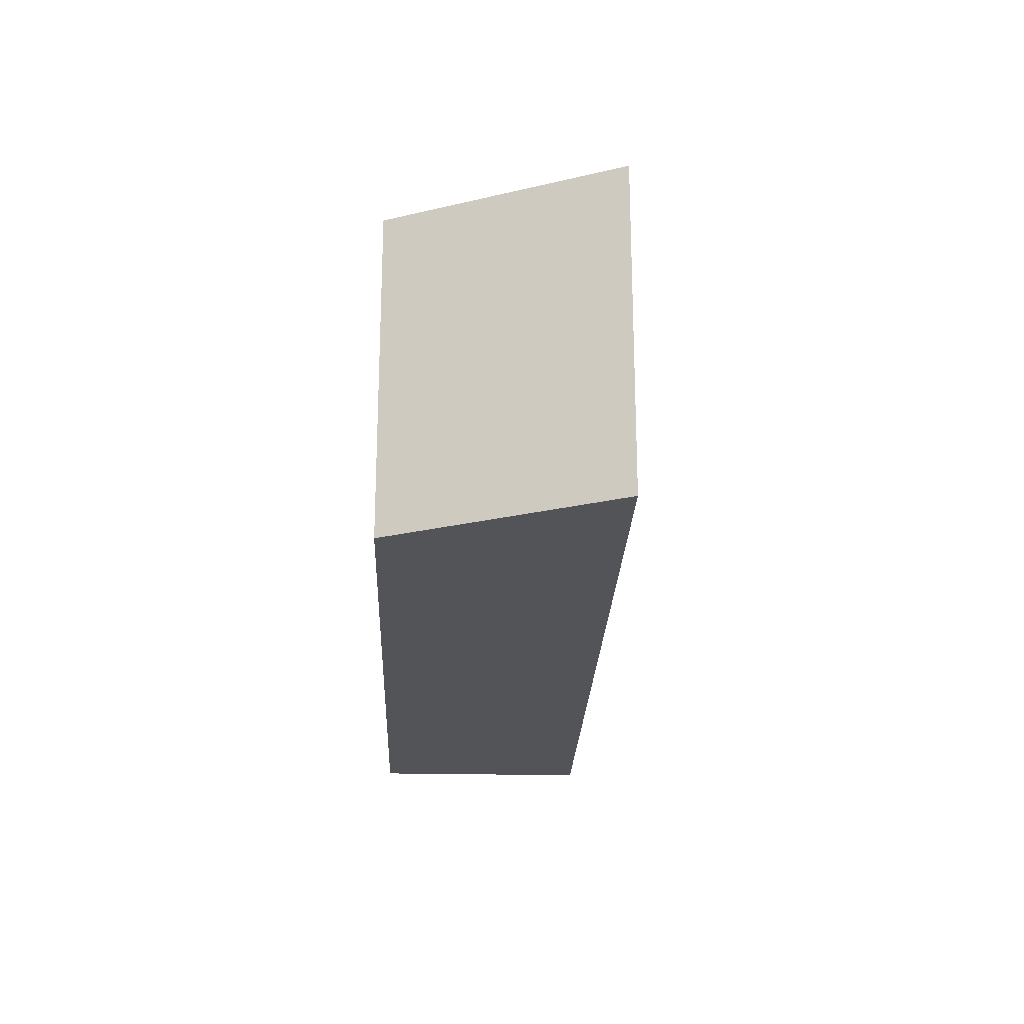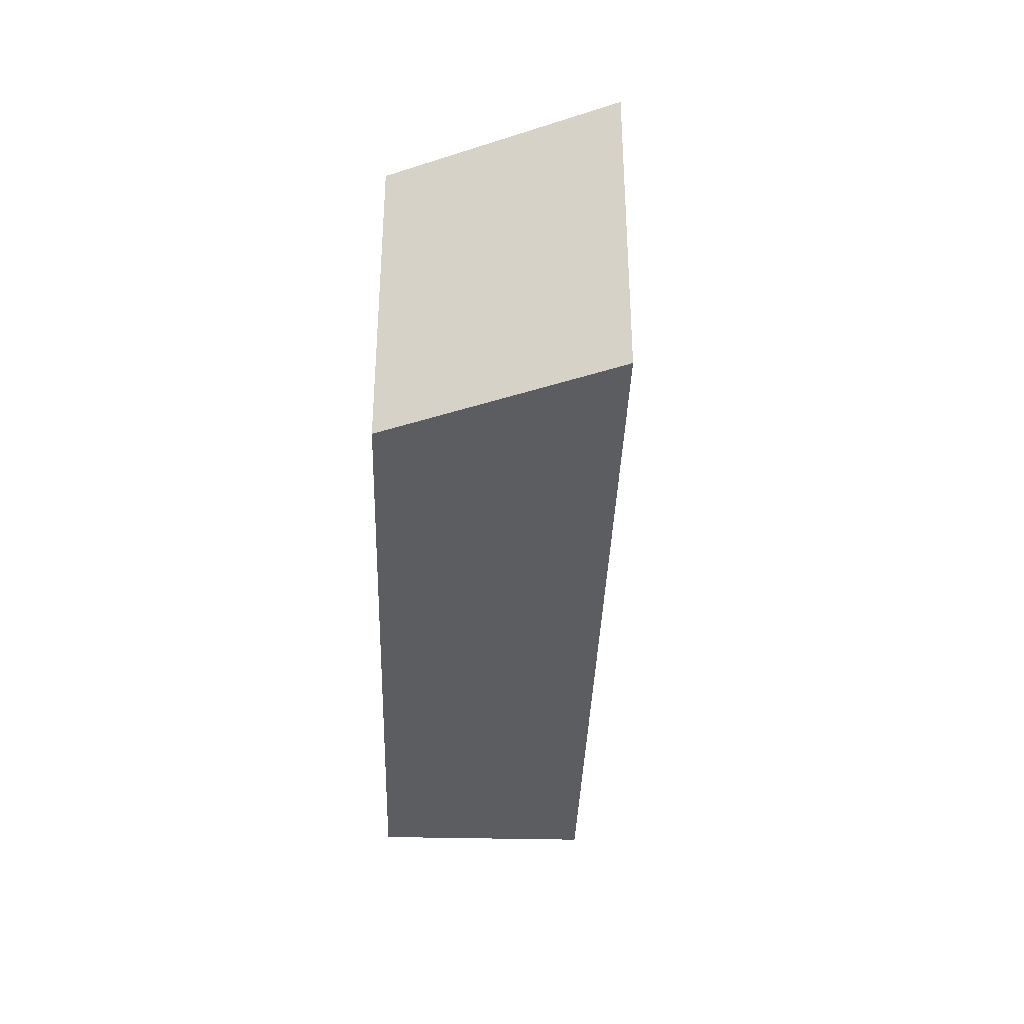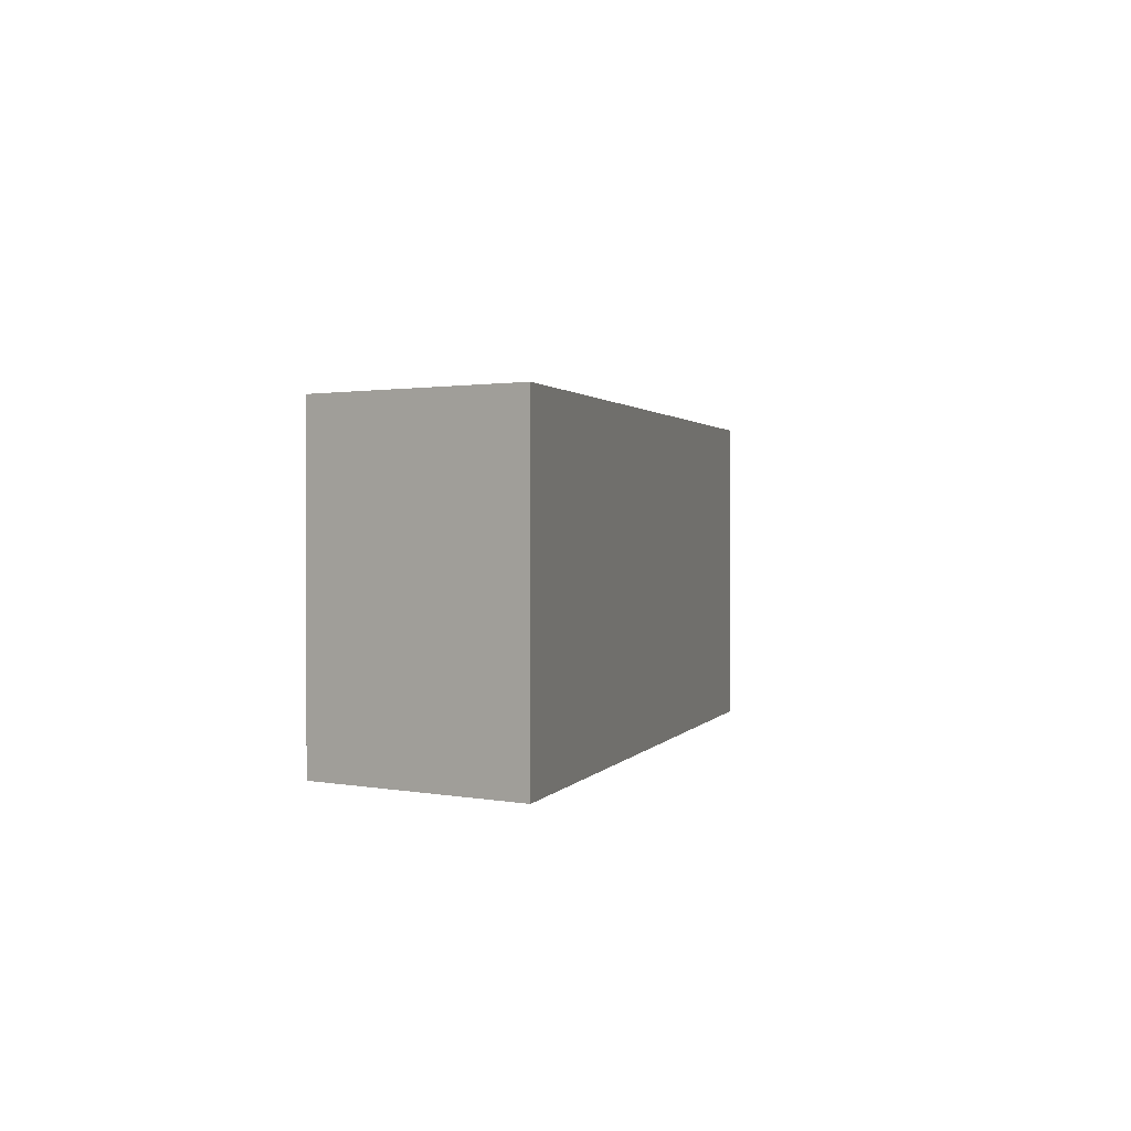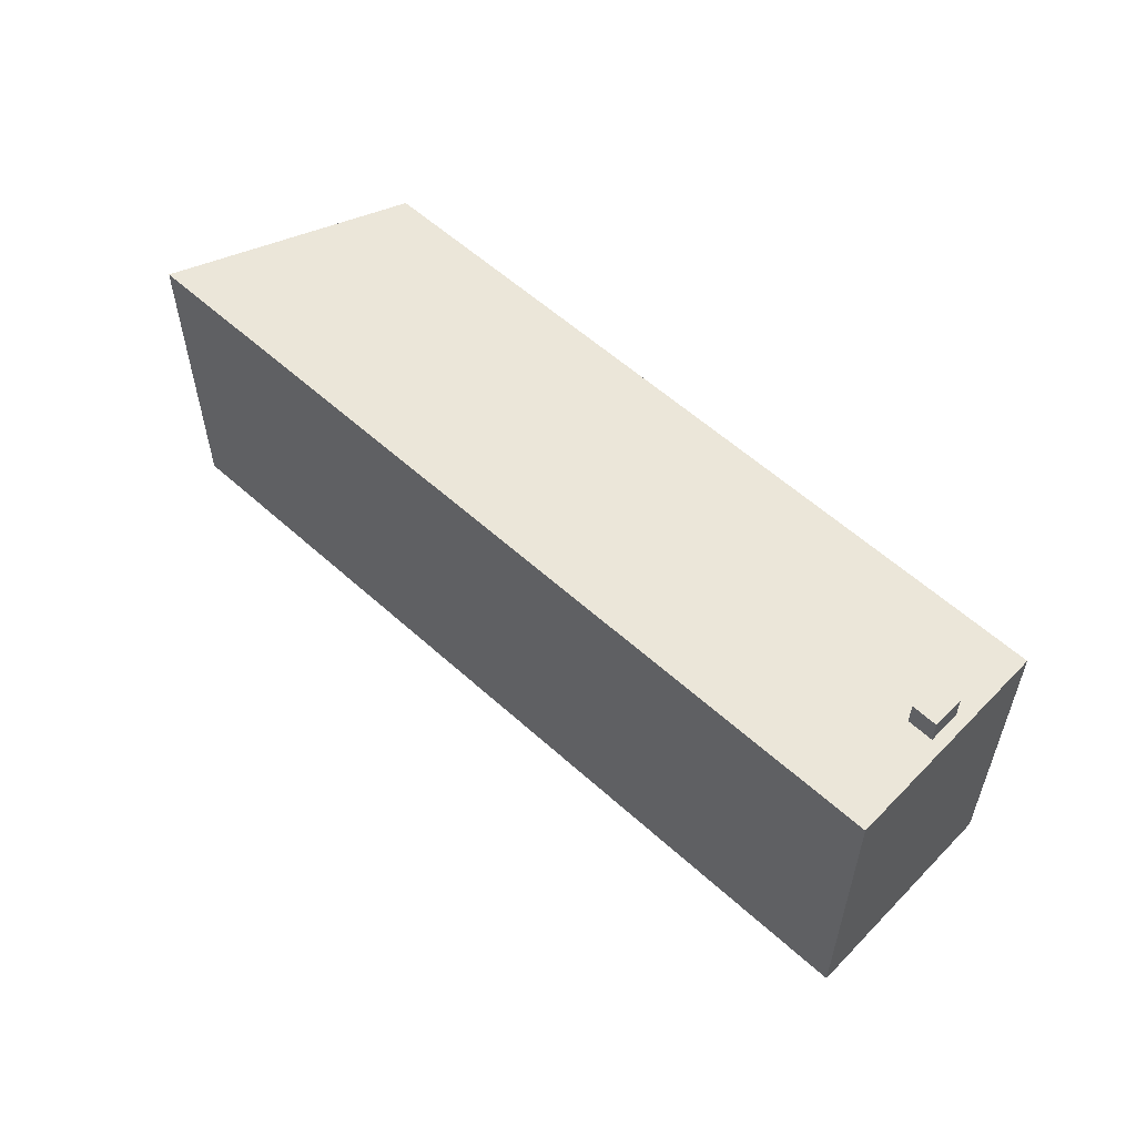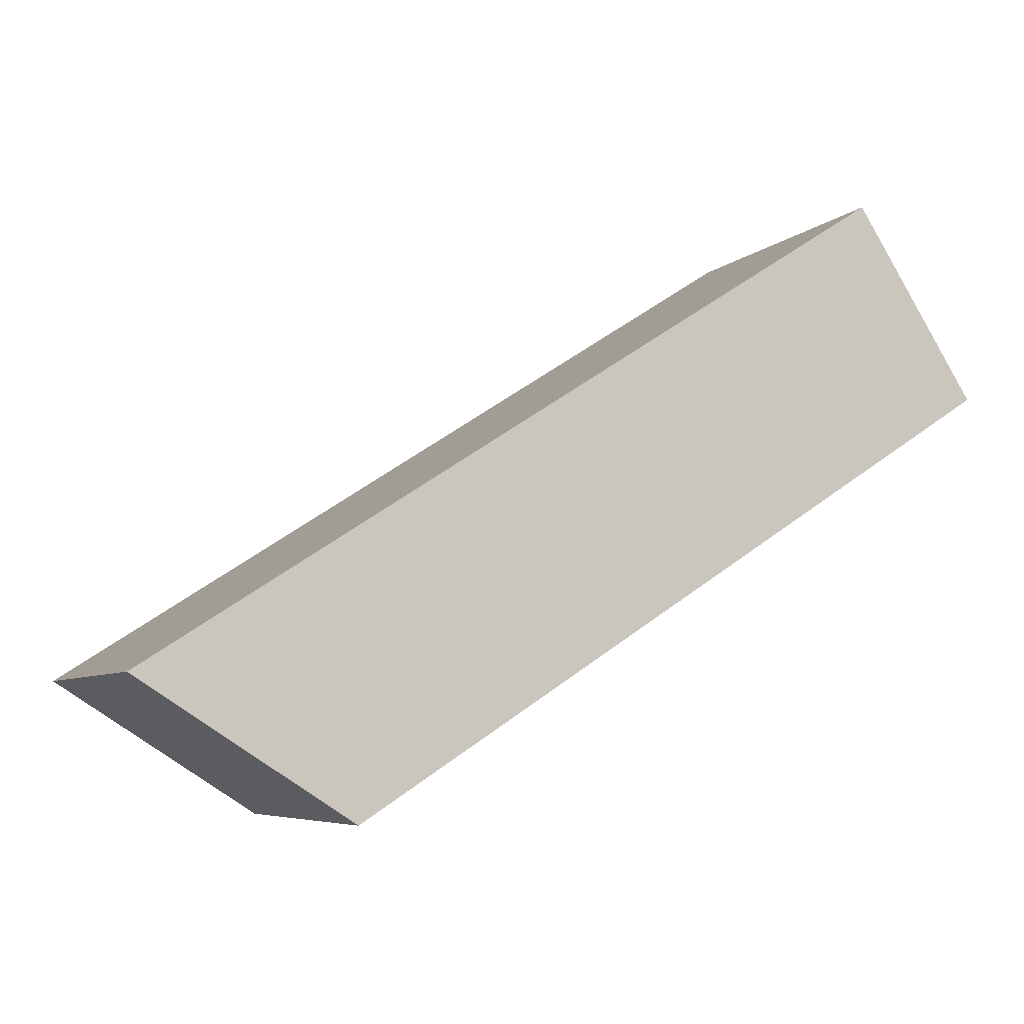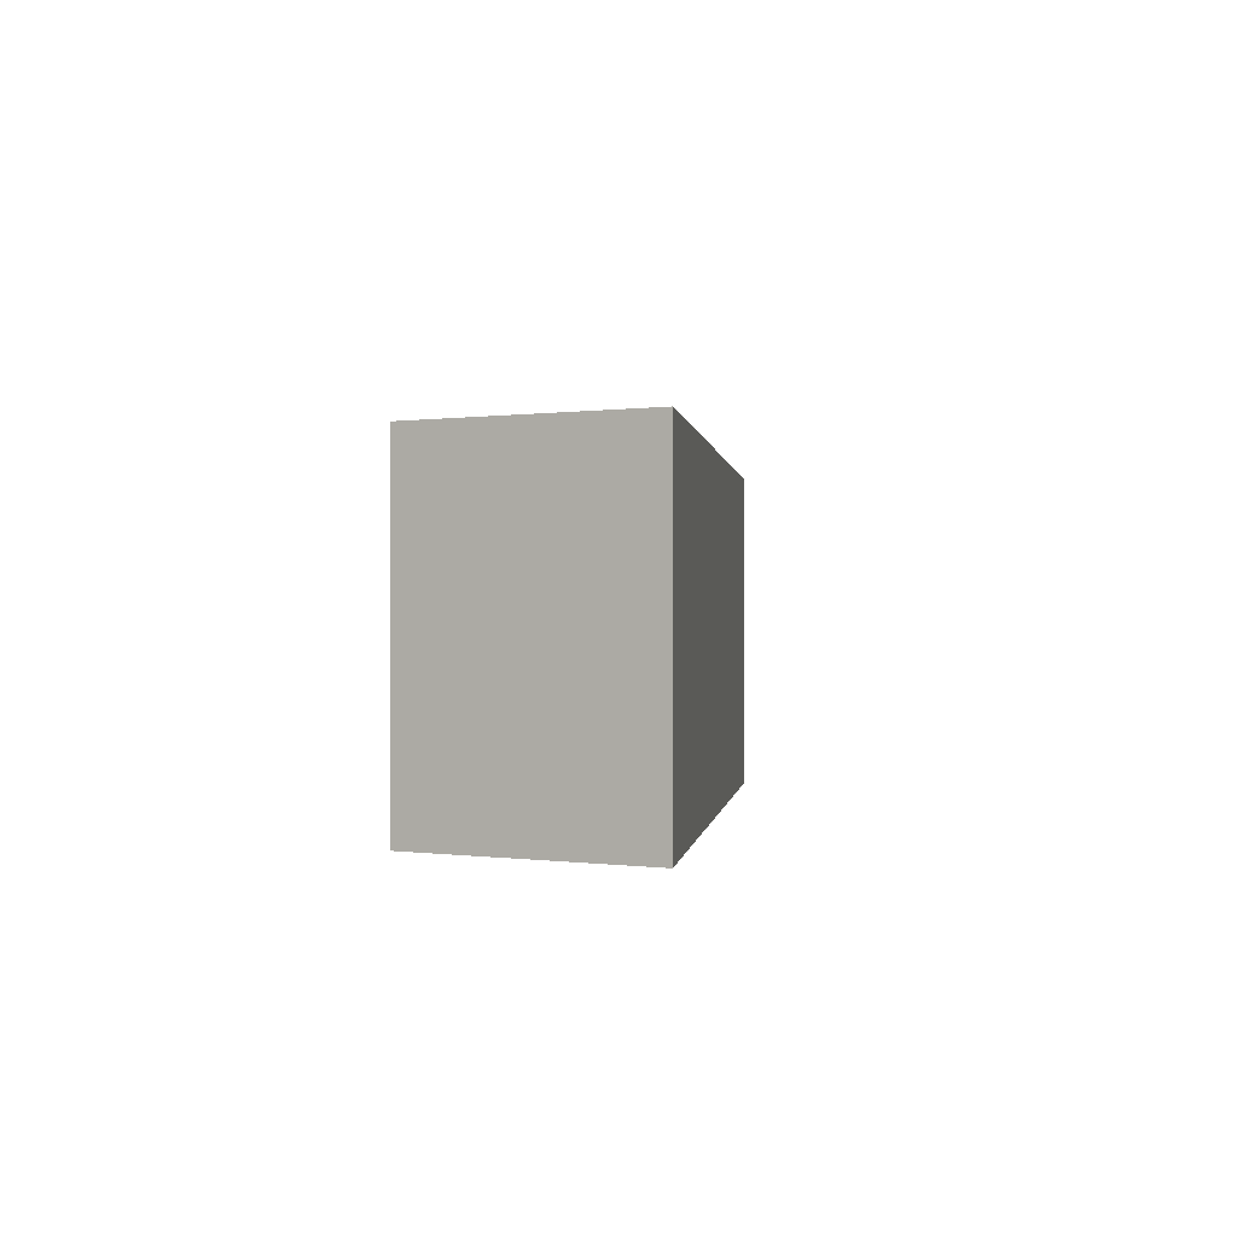
<metadata>
{"format":"obj","ext":"obj","renderer":"f3d","projection":"perspective","resolution":1024,"background":"white","views":[{"elev":-23.0,"azim":-125.0,"up":"+Y"},{"elev":-36.5,"azim":-124.6,"up":"+Y"},{"elev":1.0,"azim":-108.4,"up":"+Y"},{"elev":57.6,"azim":10.4,"up":"+Y"},{"elev":-6.1,"azim":-23.0,"up":"+Z"},{"elev":0.0,"azim":-116.5,"up":"+Y"}]}
</metadata>
<code>
v 6.492 5.329 -0.2682
v 9.42 5.329 10.34
v 9.569 5.329 1.715
v -14.71 5.329 -5.207
v -1.689 5.329 3.184
v -7.9 5.329 -9.545
v 9.42 5.329 10.34
v 10.53 5.329 2.331
v 9.569 5.329 1.715
v 9.42 5.329 10.34
v 10.95 5.329 7.215
v 10.24 5.329 6.742
v 9.42 5.329 10.34
v 13.39 5.329 4.18
v 10.95 5.329 7.215
v 9.42 5.329 10.34
v 10.24 5.329 6.742
v 10.53 5.329 2.331
v 10.83 5.329 5.85
v 11.54 5.329 6.323
v 13.39 5.329 4.18
v 10.95 5.329 7.215
v 13.39 5.329 4.18
v 11.54 5.329 6.323
v 10.24 5.329 6.742
v 10.83 5.329 5.85
v 10.53 5.329 2.331
v 10.53 5.329 2.331
v 10.83 5.329 5.85
v 13.39 5.329 4.18
v -1.689 5.329 3.184
v 9.42 5.329 10.34
v 6.492 5.329 -0.2682
v -7.9 5.329 -9.545
v -1.689 5.329 3.184
v 6.492 5.329 -0.2682
v 10.24 6.2 6.742
v 10.95 6.2 7.215
v 10.83 6.201 5.85
v 10.83 6.201 5.85
v 10.95 6.2 7.215
v 11.54 6.2 6.323
v -14.71 -5.333 -5.207
v -1.689 -5.333 3.184
v -1.689 5.329 3.184
v -14.71 5.329 -5.207
v -1.689 -5.333 3.184
v 9.42 -5.333 10.34
v 9.42 5.329 10.34
v -1.689 5.329 3.184
v 9.42 -5.333 10.34
v 13.39 -5.333 4.18
v 13.39 5.329 4.18
v 9.42 5.329 10.34
v 10.53 5.329 2.331
v 13.39 5.329 4.18
v 13.39 -5.333 4.18
v 10.53 -5.333 2.331
v 9.569 5.329 1.715
v 10.53 5.329 2.331
v 10.53 -5.333 2.331
v 9.569 -5.333 1.715
v 6.492 5.329 -0.2682
v 9.569 5.329 1.715
v 9.569 -5.333 1.715
v 6.492 -5.333 -0.2682
v -7.9 5.329 -9.545
v 6.492 5.329 -0.2682
v 6.492 -5.333 -0.2682
v -7.9 -5.333 -9.545
v -14.71 5.329 -5.207
v -7.9 5.329 -9.545
v -7.9 -5.333 -9.545
v -14.71 -5.333 -5.207
v 10.24 5.329 6.742
v 10.95 5.329 7.215
v 10.95 6.2 7.215
v 10.24 6.2 6.742
v 10.95 5.329 7.215
v 11.54 5.329 6.323
v 11.54 6.2 6.323
v 10.95 6.2 7.215
v 10.83 6.201 5.85
v 11.54 6.2 6.323
v 11.54 5.329 6.323
v 10.83 5.329 5.85
v 10.24 6.2 6.742
v 10.83 6.201 5.85
v 10.83 5.329 5.85
v 10.24 5.329 6.742
v -7.9 -5.333 -9.545
v 6.492 -5.333 -0.2682
v 9.569 -5.333 1.715
v 10.53 -5.333 2.331
v 13.39 -5.333 4.18
v 9.42 -5.333 10.34
v -1.689 -5.333 3.184
v -14.71 -5.333 -5.207
g CDNNDG02_0003020
f 1 2 3
f 4 5 6
f 7 8 9
f 10 11 12
f 13 14 15
f 16 17 18
f 19 20 21
f 22 23 24
f 25 26 27
f 28 29 30
f 31 32 33
f 34 35 36
f 37 38 39
f 40 41 42
f 46 43 45
f 45 43 44
f 47 49 50
f 49 47 48
f 51 53 54
f 51 52 53
f 57 55 56
f 55 57 58
f 59 61 62
f 59 60 61
f 65 63 64
f 63 65 66
f 70 67 69
f 68 69 67
f 71 73 74
f 71 72 73
f 75 77 78
f 77 75 76
f 82 79 80
f 80 81 82
f 86 83 84
f 84 85 86
f 90 87 89
f 89 87 88
f 91 97 98
f 92 96 97
f 94 95 96
f 93 94 96
f 91 92 97
f 92 93 96

</code>
